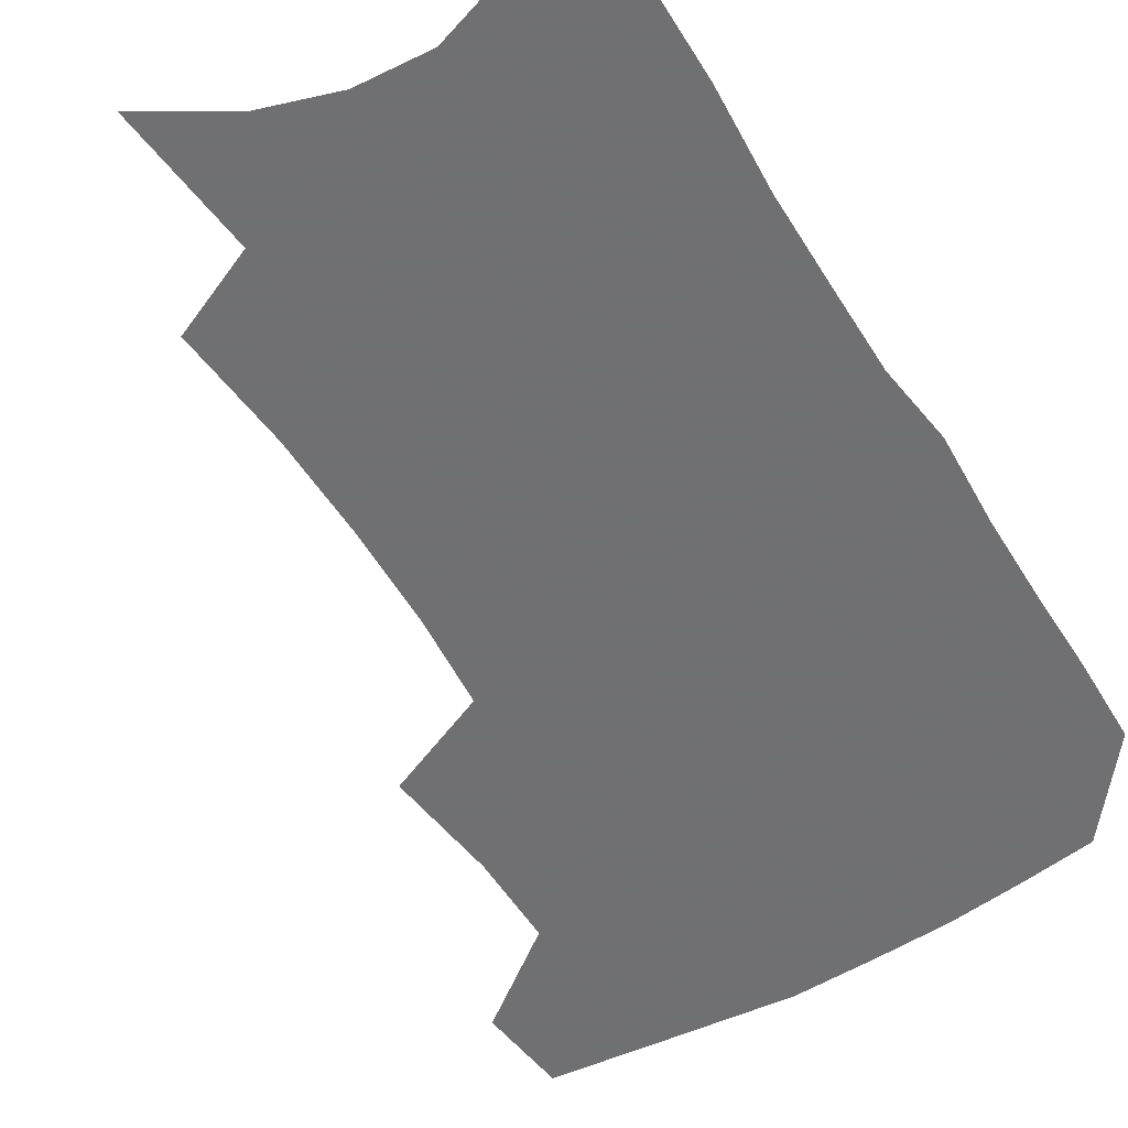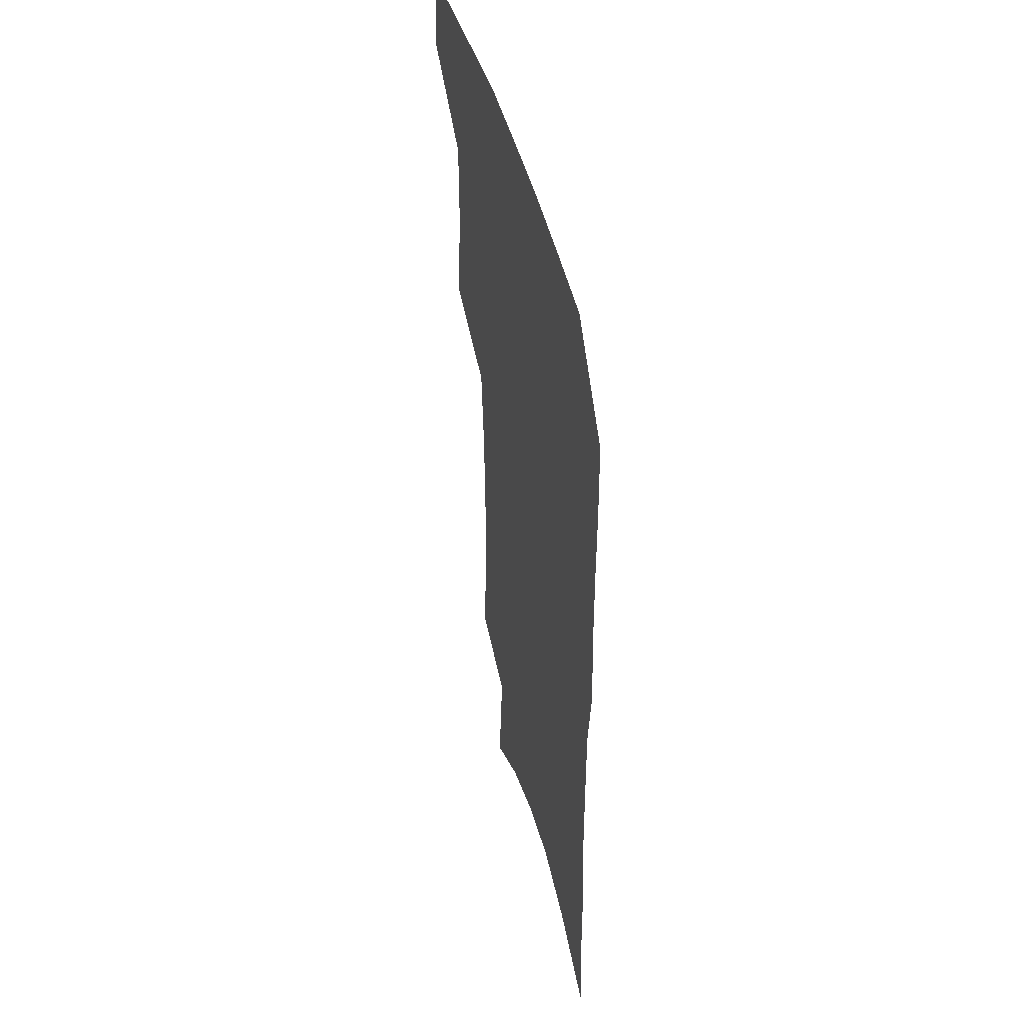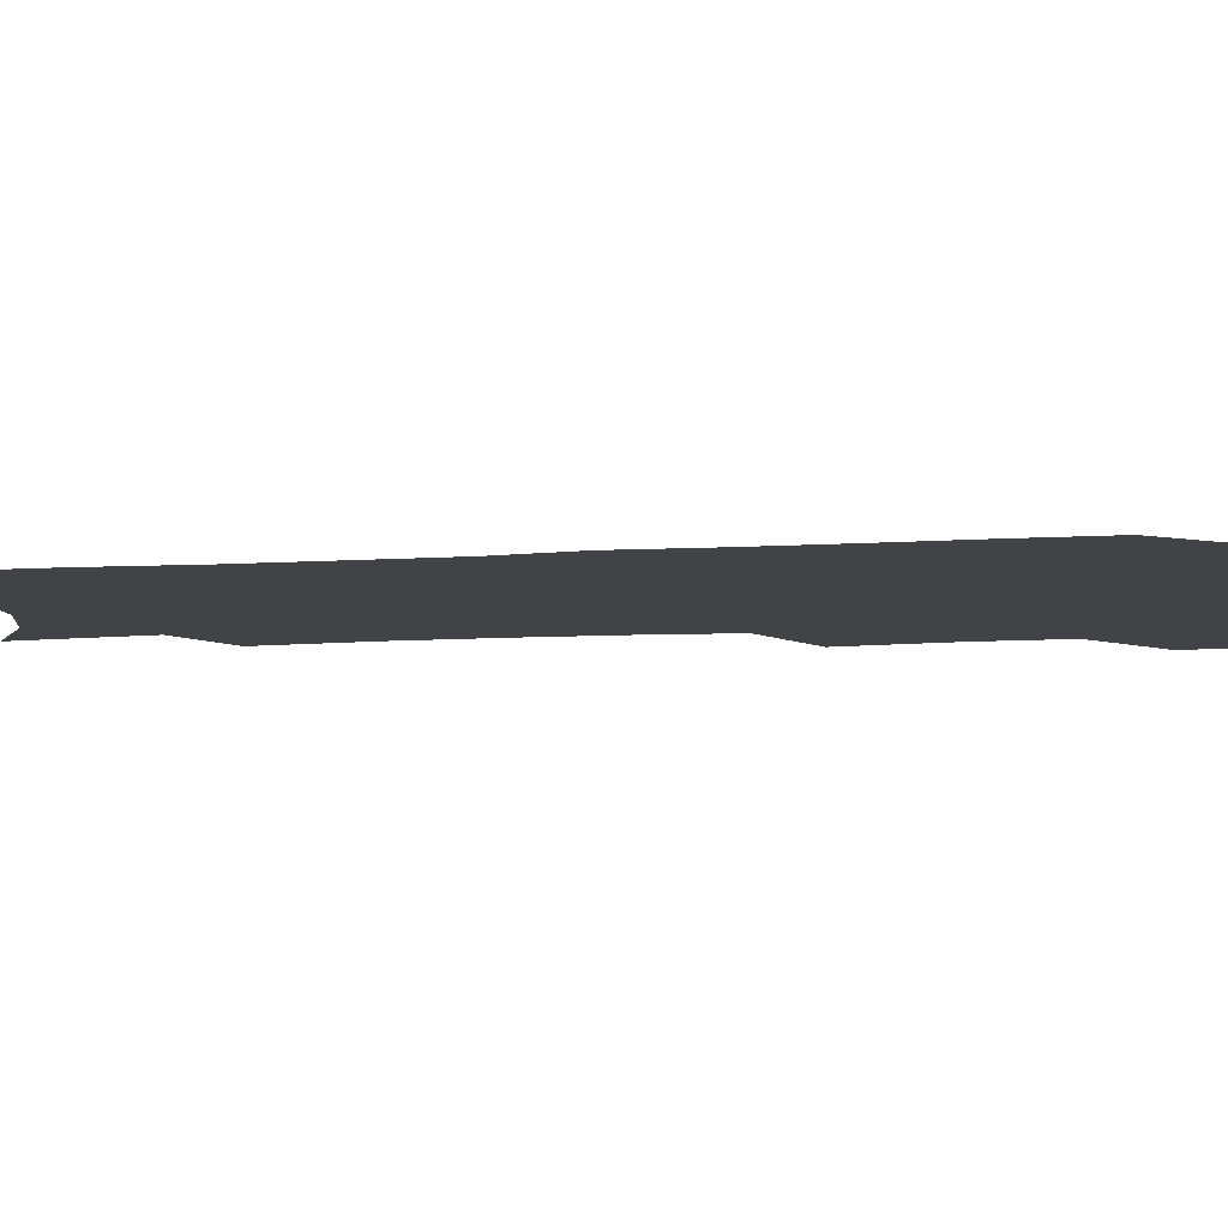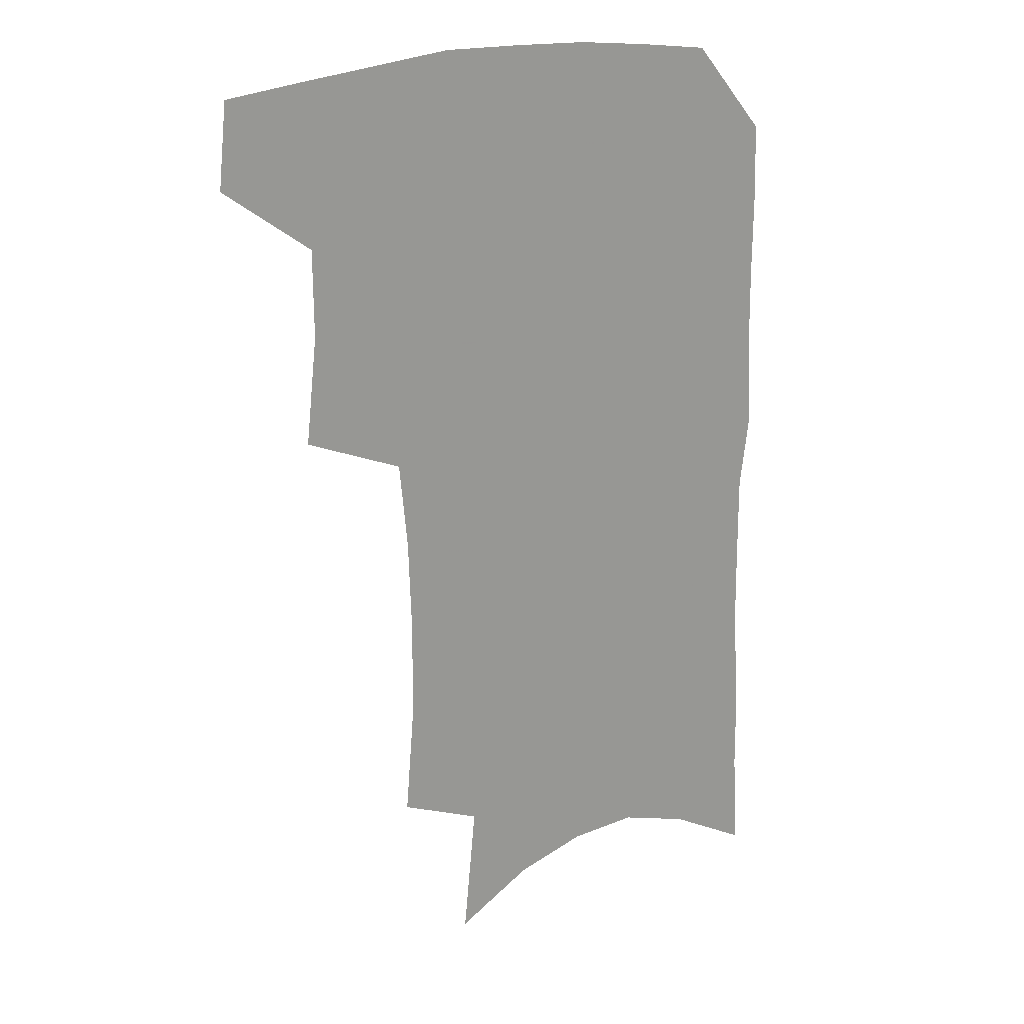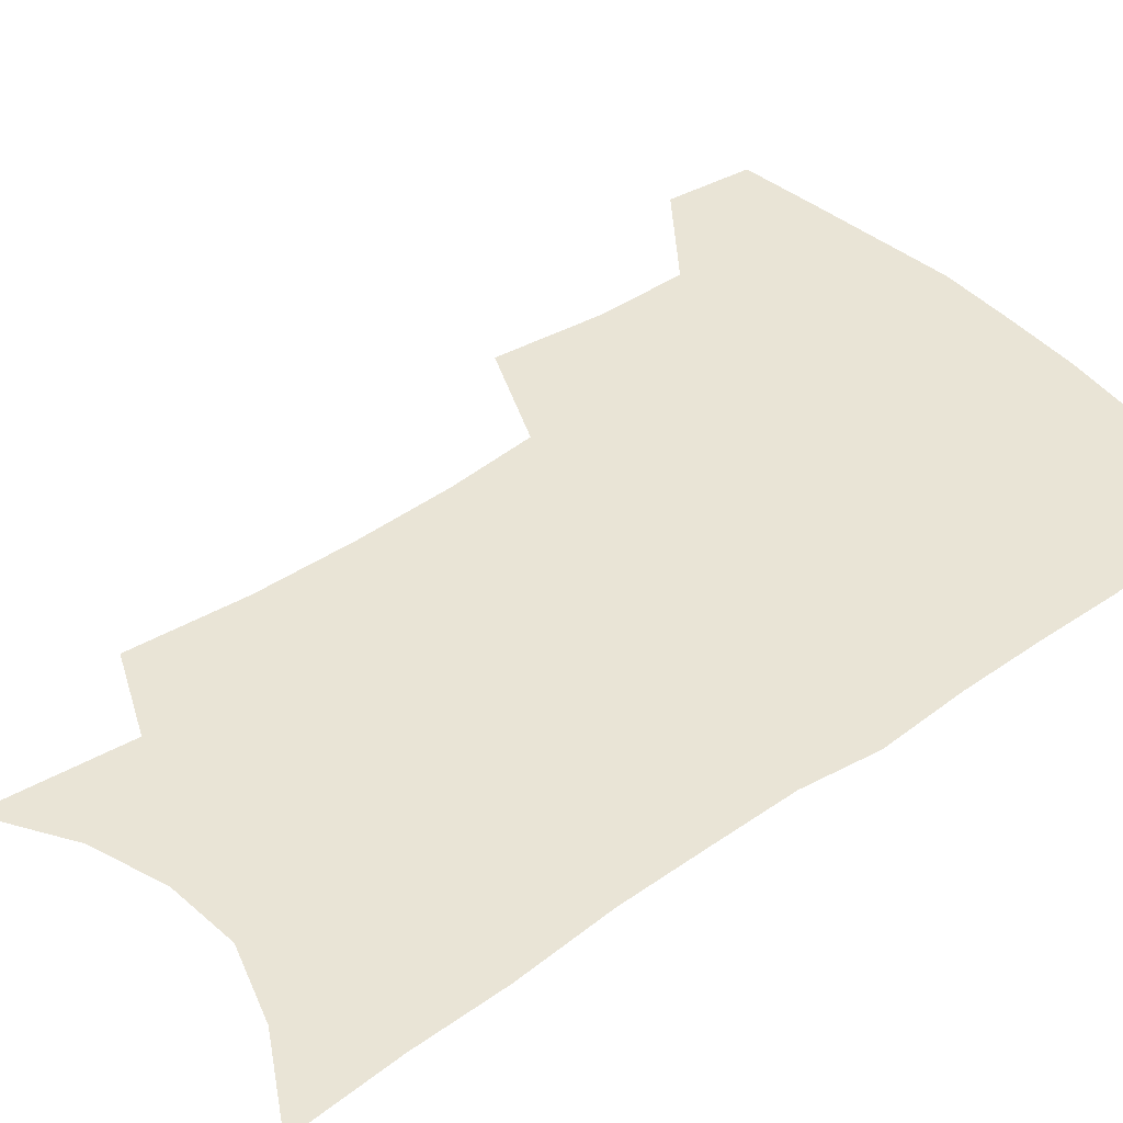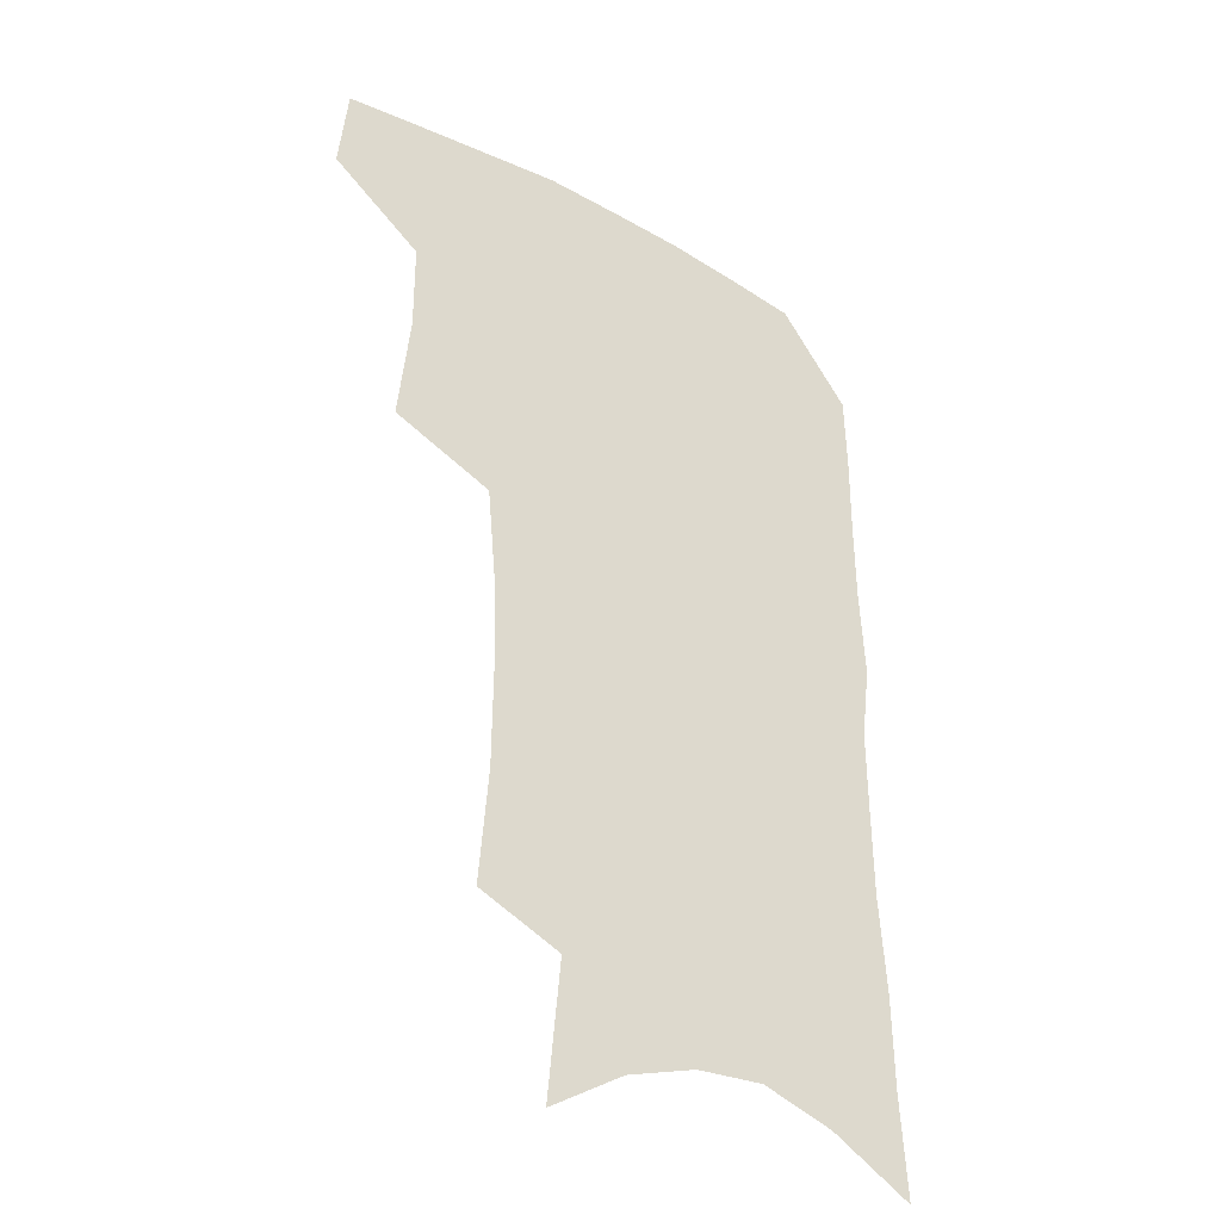
<metadata>
{"format":"obj","ext":"obj","renderer":"f3d","projection":"perspective","resolution":1024,"background":"white","views":[{"elev":-55.0,"azim":31.9,"up":"+Z"},{"elev":46.7,"azim":75.5,"up":"+Y"},{"elev":-7.3,"azim":102.3,"up":"+Z"},{"elev":21.8,"azim":-29.1,"up":"+Y"},{"elev":42.6,"azim":50.7,"up":"+Z"},{"elev":-35.2,"azim":-35.7,"up":"+Y"}]}
</metadata>
<code>
v 485.2 470.6 0
v 488.5 502.1 0
v 514.5 372.7 0
v 518.8 413.2 0
v 518.7 445.7 0
v 520.9 477.7 0
v 517.8 505.6 0
v 551.9 209.7 0
v 555.4 252 0
v 555.7 289 0
v 554.6 324.5 0
v 551.5 357.2 0
v 550.2 391.4 0
v 550.3 423.3 0
v 550.6 453.2 0
v 549.6 480.7 0
v 546.2 508.8 0
v 577.9 146.3 0
v 582.7 196.7 0
v 584.8 239.1 0
v 583.7 272.5 0
v 583.4 308.7 0
v 581.8 340.5 0
v 578.9 368.4 0
v 578.9 400.8 0
v 578.9 430.1 0
v 578.8 457.1 0
v 577.5 482.7 0
v 574 512 0
v 606.1 164 0
v 609.6 215.1 0
v 608.9 248.8 0
v 607.7 281.5 0
v 606.8 314.8 0
v 605.5 346.1 0
v 604.4 374.9 0
v 603.8 403.1 0
v 604 431.9 0
v 604.2 458.3 0
v 604 483.8 0
v 603 511.4 0
v 632.5 172.9 0
v 632.8 217 0
v 632 253.2 0
v 630.8 285.9 0
v 629.9 315.3 0
v 628.8 346 0
v 628.4 377.2 0
v 628.3 405.4 0
v 628.6 433 0
v 629.3 458.6 0
v 630.3 483.3 0
v 630.6 510.3 0
v 658.3 175.1 0
v 656.4 216.3 0
v 656 248 0
v 654.5 281.6 0
v 652.7 317.3 0
v 651.8 347.6 0
v 652.5 374.2 0
v 652.6 402.8 0
v 652.4 431.7 0
v 653.4 457.2 0
v 655.4 481.9 0
v 657.9 507.3 0
v 685.3 166.6 0
v 682.3 206.7 0
v 681 241 0
v 678.2 277.5 0
v 678.7 307.4 0
v 677.5 339 0
v 677.3 368.7 0
v 678.3 396.6 0
v 679.8 424 0
v 680 452 0
v 679.9 479.6 0
v 683.7 503.9 0
v 691 541 0
v 715.9 149.7 0
v 713.5 187.7 0
v 713 221.1 0
v 710.5 257.1 0
v 710.1 289.2 0
v 709.9 320.9 0
v 713.3 348.7 0
v 711.4 381.2 0
v 711 411.9 0
v 711.2 441.4 0
v 710.4 471 0
f 5 6 1
f 1 6 2
f 6 7 2
f 12 13 3
f 3 13 4
f 13 14 4
f 4 14 5
f 14 15 5
f 5 15 6
f 15 16 6
f 6 16 7
f 16 17 7
f 19 20 8
f 8 20 9
f 20 21 9
f 9 21 10
f 21 22 10
f 10 22 11
f 22 23 11
f 11 23 12
f 23 24 12
f 12 24 13
f 24 25 13
f 13 25 14
f 25 26 14
f 14 26 15
f 26 27 15
f 15 27 16
f 27 28 16
f 16 28 17
f 28 29 17
f 18 30 19
f 30 31 19
f 19 31 20
f 31 32 20
f 20 32 21
f 32 33 21
f 21 33 22
f 33 34 22
f 22 34 23
f 34 35 23
f 23 35 24
f 35 36 24
f 24 36 25
f 36 37 25
f 25 37 26
f 37 38 26
f 26 38 27
f 38 39 27
f 27 39 28
f 39 40 28
f 28 40 29
f 40 41 29
f 30 42 31
f 42 43 31
f 31 43 32
f 43 44 32
f 32 44 33
f 44 45 33
f 33 45 34
f 45 46 34
f 34 46 35
f 46 47 35
f 35 47 36
f 47 48 36
f 36 48 37
f 48 49 37
f 37 49 38
f 49 50 38
f 38 50 39
f 50 51 39
f 39 51 40
f 51 52 40
f 40 52 41
f 52 53 41
f 42 54 43
f 54 55 43
f 43 55 44
f 55 56 44
f 44 56 45
f 56 57 45
f 45 57 46
f 57 58 46
f 46 58 47
f 58 59 47
f 47 59 48
f 59 60 48
f 48 60 49
f 60 61 49
f 49 61 50
f 61 62 50
f 50 62 51
f 62 63 51
f 51 63 52
f 63 64 52
f 52 64 53
f 64 65 53
f 54 66 55
f 66 67 55
f 55 67 56
f 67 68 56
f 56 68 57
f 68 69 57
f 57 69 58
f 69 70 58
f 58 70 59
f 70 71 59
f 59 71 60
f 71 72 60
f 60 72 61
f 72 73 61
f 61 73 62
f 73 74 62
f 62 74 63
f 74 75 63
f 63 75 64
f 75 76 64
f 64 76 65
f 76 77 65
f 66 79 67
f 79 80 67
f 67 80 68
f 80 81 68
f 68 81 69
f 81 82 69
f 69 82 70
f 82 83 70
f 70 83 71
f 83 84 71
f 71 84 72
f 84 85 72
f 72 85 73
f 85 86 73
f 73 86 74
f 86 87 74
f 74 87 75
f 87 88 75
f 75 88 76
f 88 89 76
f 76 89 77

</code>
